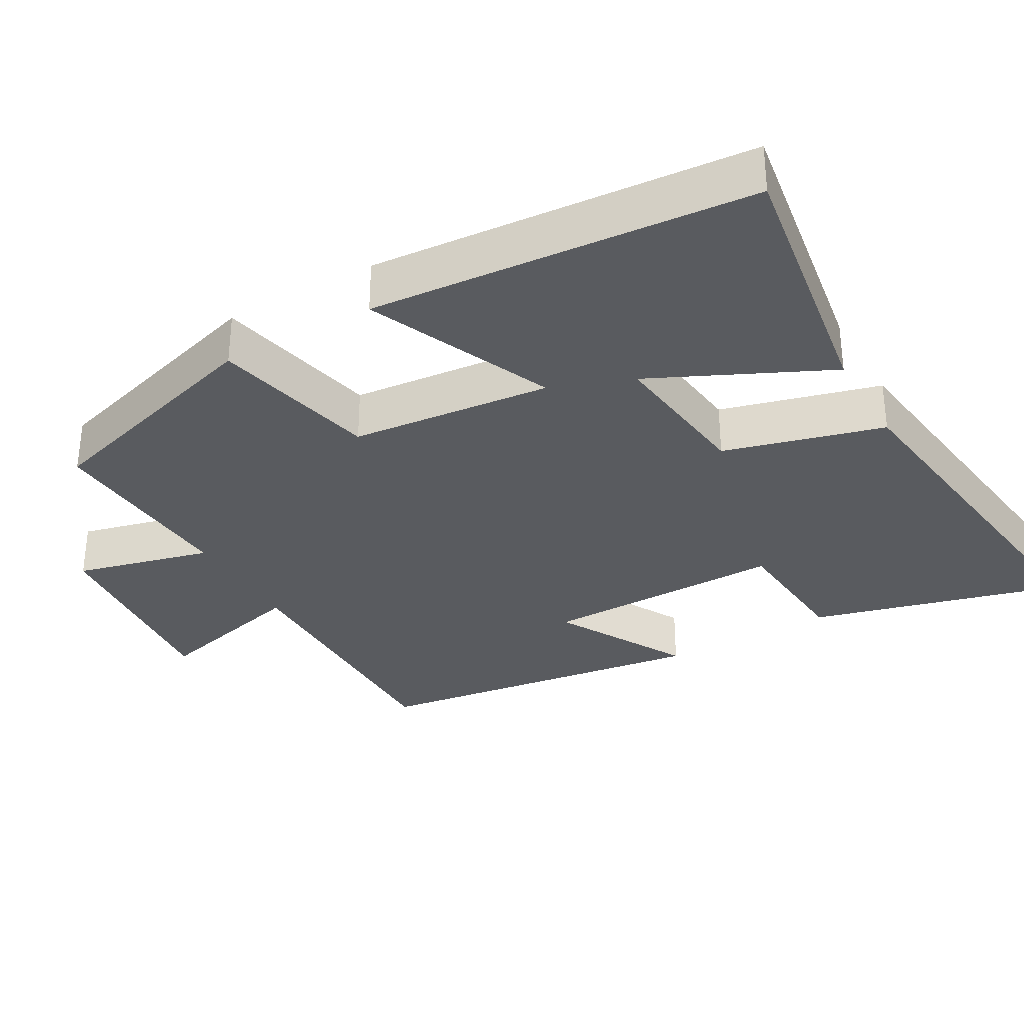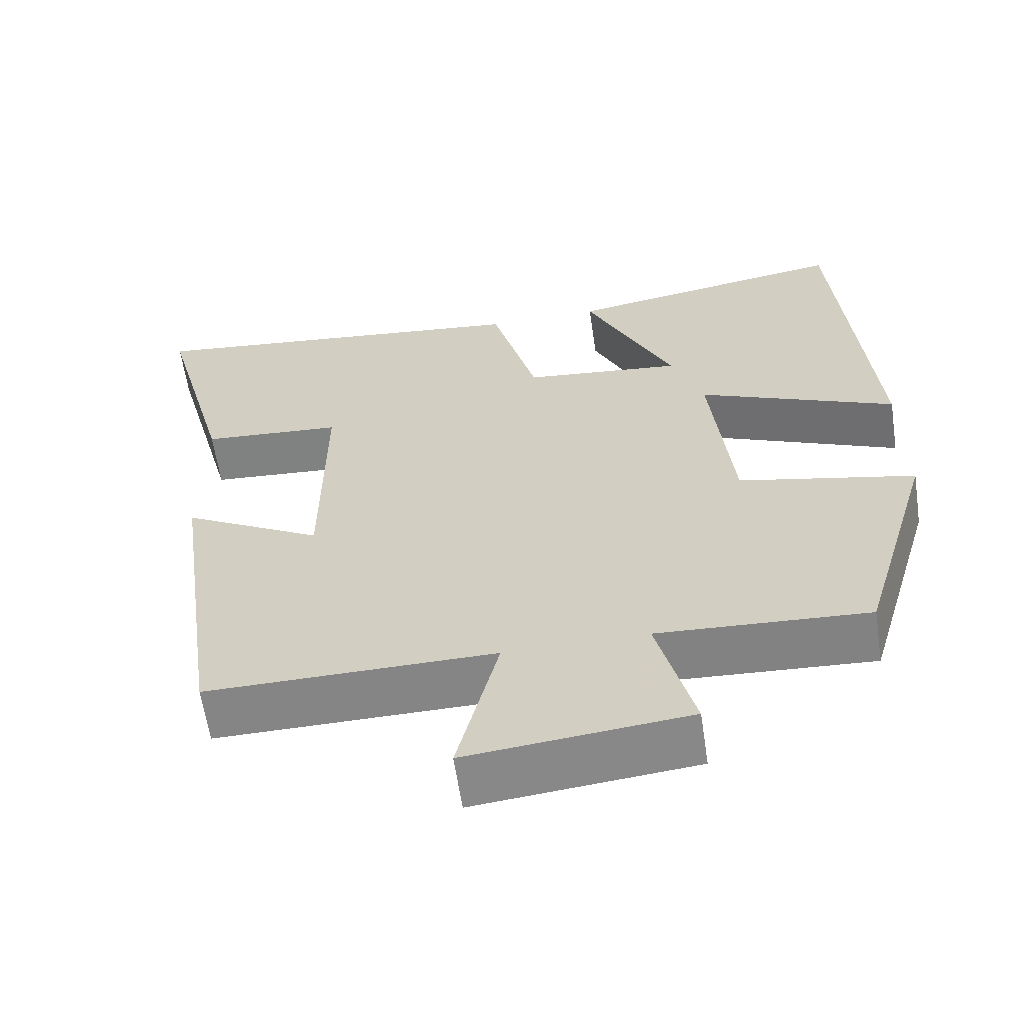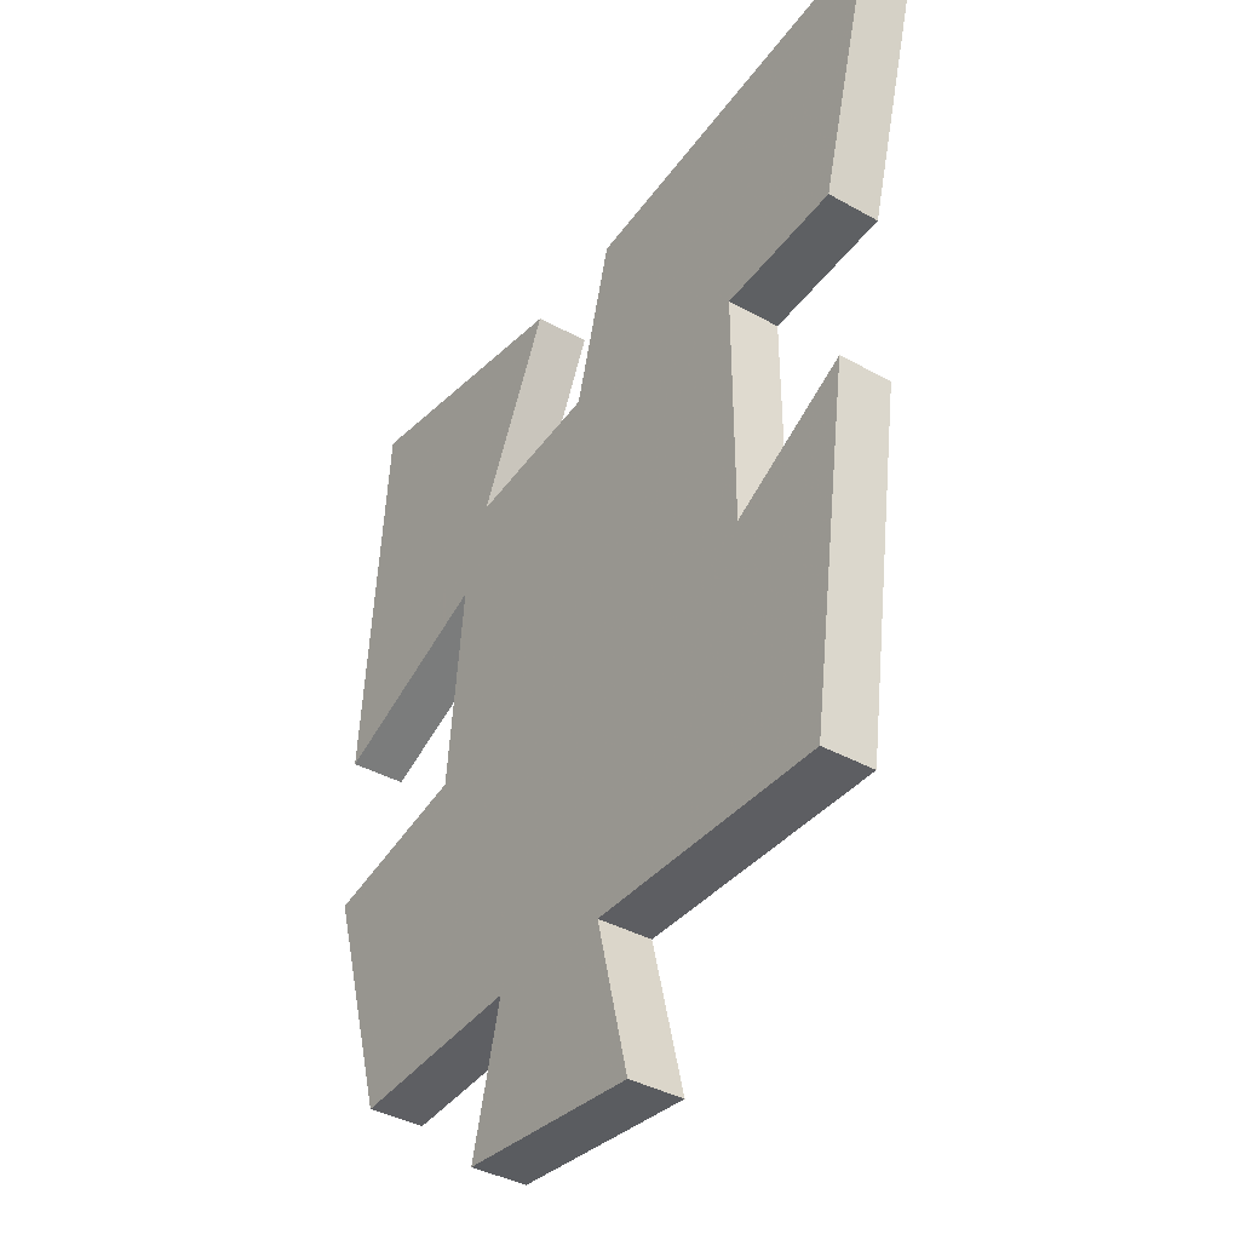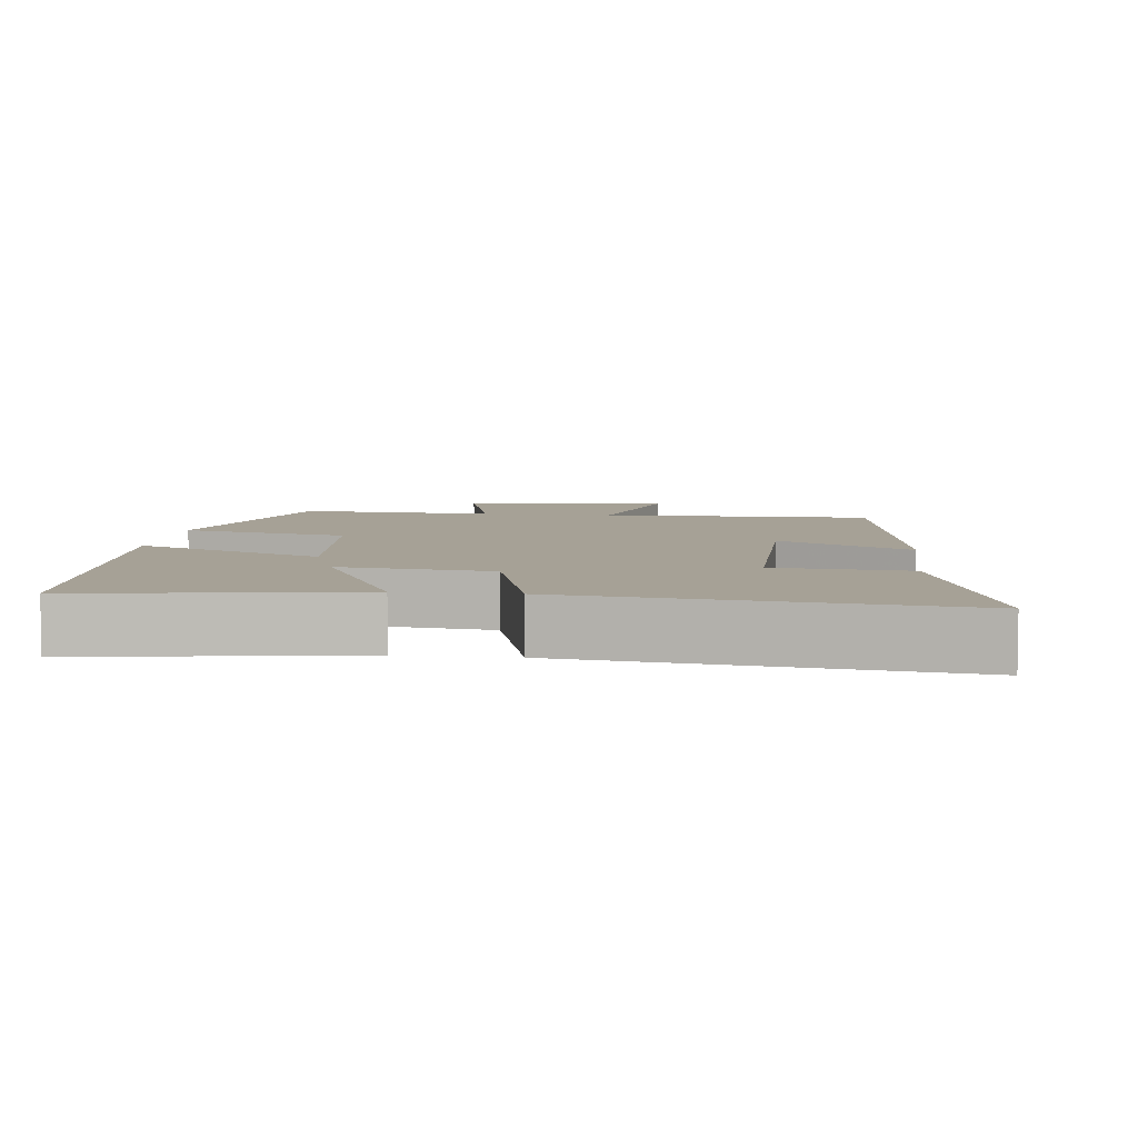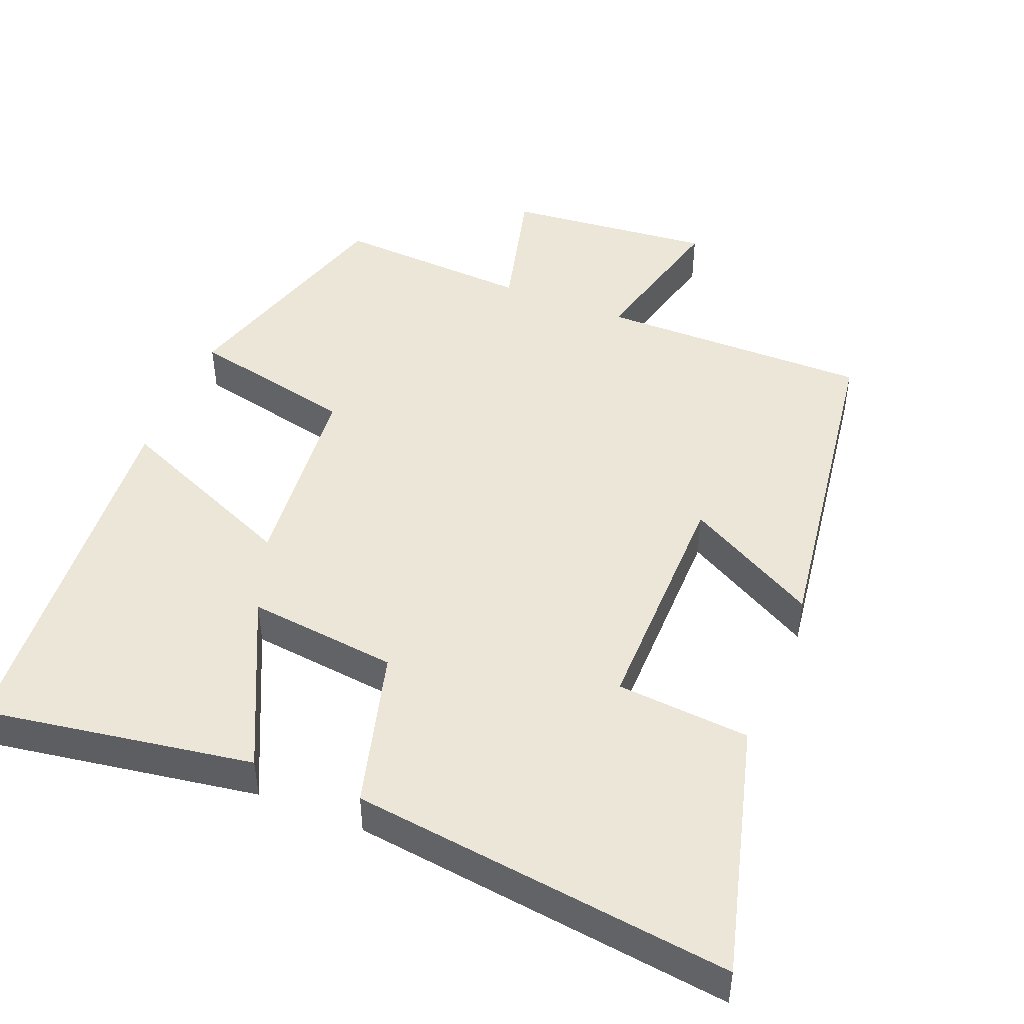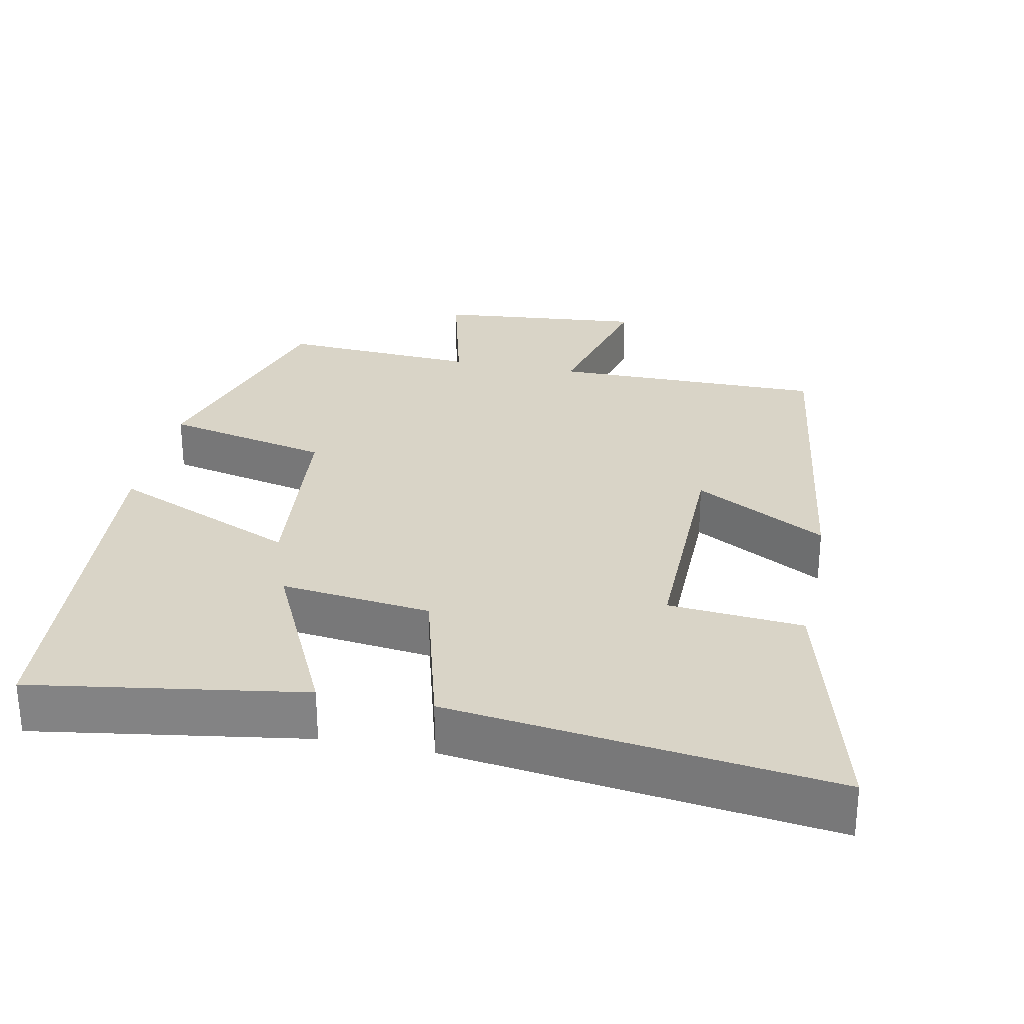
<metadata>
{"format":"obj","ext":"obj","renderer":"f3d","projection":"perspective","resolution":1024,"background":"white","views":[{"elev":-32.7,"azim":-60.2,"up":"+Y"},{"elev":-61.6,"azim":-171.5,"up":"+Z"},{"elev":-38.9,"azim":55.0,"up":"+Z"},{"elev":6.2,"azim":6.9,"up":"+Y"},{"elev":46.6,"azim":22.0,"up":"+Y"},{"elev":28.5,"azim":11.7,"up":"+Y"}]}
</metadata>
<code>
v 0.594 0.07 0.566
v 0.5 0.07 0.216
v 0.315 0.07 0.201
v 0.317 0.07 -0.133
v 0.5 0.07 -0.032
v 0.433 0.07 -0.502
v 0.056 0.07 -0.5
v 0.11 0.07 -0.716
v -0.178 0.07 -0.688
v -0.13 0.07 -0.5
v -0.403 0.07 -0.516
v -0.5 0.07 -0.187
v -0.27 0.07 -0.136
v -0.242 0.07 0.142
v -0.5 0.07 0.031
v -0.457 0.07 0.559
v -0.084 0.07 0.5
v -0.2 0.07 0.256
v 0.008 0.07 0.28
v 0.068 0.07 0.5
v 0.594 0 0.566
v 0.5 0 0.216
v 0.315 0 0.201
v 0.317 0 -0.133
v 0.5 0 -0.032
v 0.433 0 -0.502
v 0.056 0 -0.5
v 0.11 0 -0.716
v -0.178 0 -0.688
v -0.13 0 -0.5
v -0.403 0 -0.516
v -0.5 0 -0.187
v -0.27 0 -0.136
v -0.242 0 0.142
v -0.5 0 0.031
v -0.457 0 0.559
v -0.084 0 0.5
v -0.2 0 0.256
v 0.008 0 0.28
v 0.068 0 0.5
f 1 2 3
f 20 1 3
f 19 20 3
f 18 19 3 4
f 15 16 17 18
f 14 15 18
f 13 14 18 4
f 12 13 4
f 11 12 4
f 10 11 4
f 7 8 9 10
f 7 10 4 5
f 5 6 7
f 23 22 21
f 23 21 40
f 23 40 39
f 24 23 39 38
f 38 37 36 35
f 38 35 34
f 24 38 34 33
f 24 33 32
f 24 32 31
f 24 31 30
f 30 29 28 27
f 25 24 30 27
f 27 26 25
f 1 21 22 2
f 2 22 23 3
f 3 23 24 4
f 4 24 25 5
f 5 25 26 6
f 6 26 27 7
f 7 27 28 8
f 8 28 29 9
f 9 29 30 10
f 10 30 31 11
f 11 31 32 12
f 12 32 33 13
f 13 33 34 14
f 14 34 35 15
f 15 35 36 16
f 16 36 37 17
f 17 37 38 18
f 18 38 39 19
f 19 39 40 20
f 20 40 21 1

</code>
